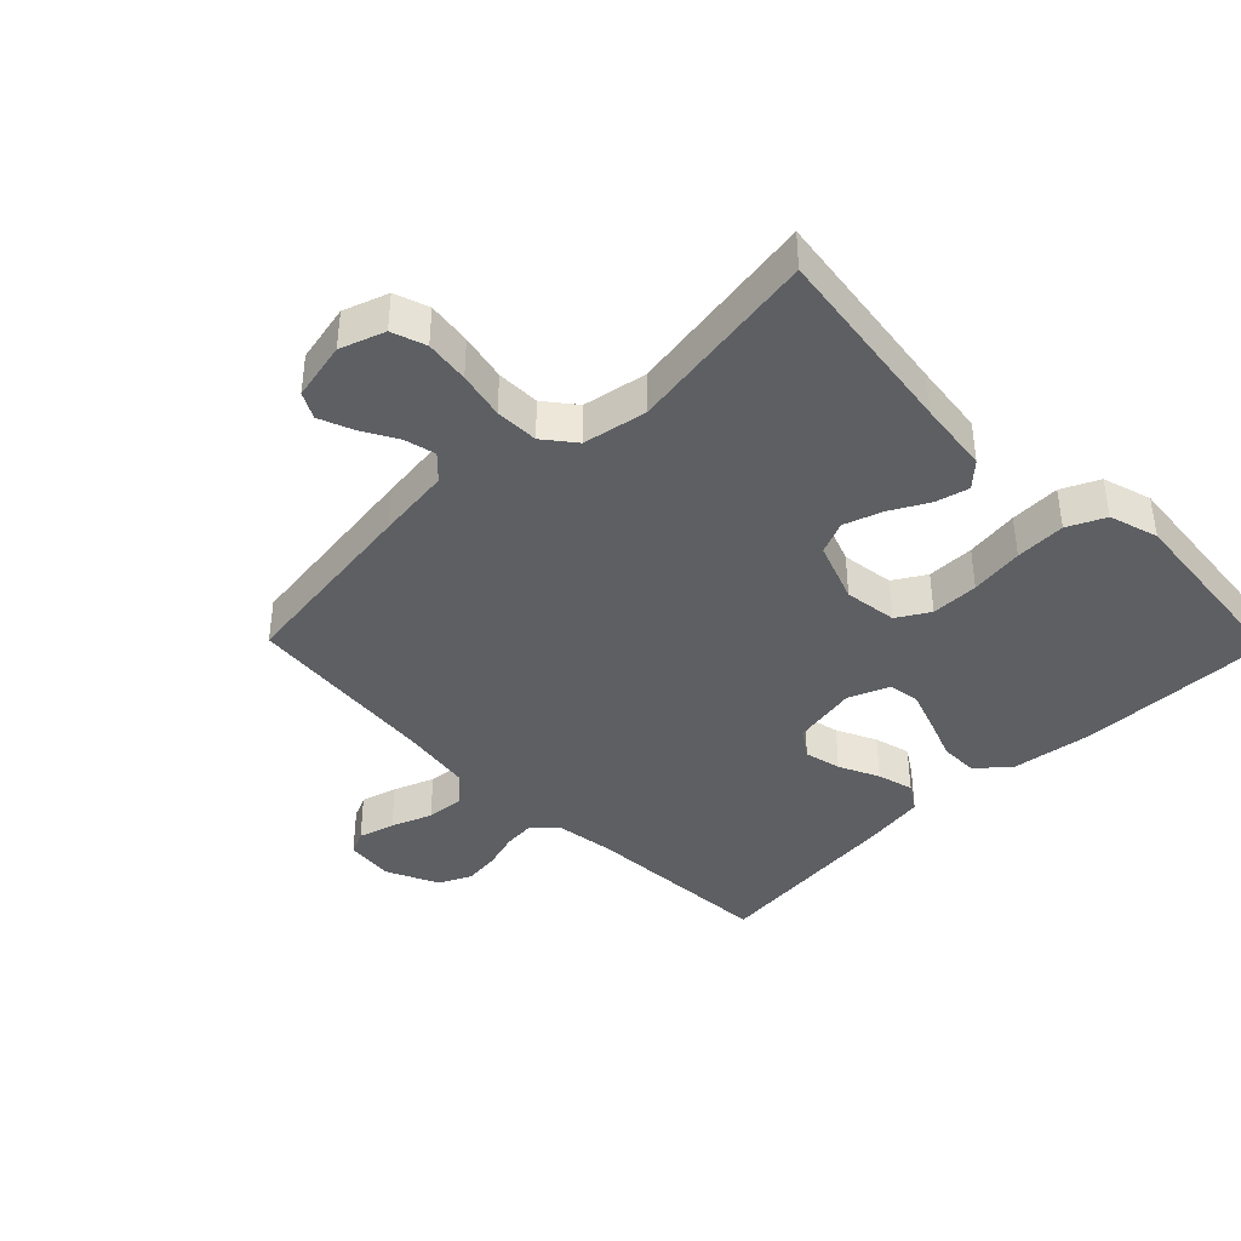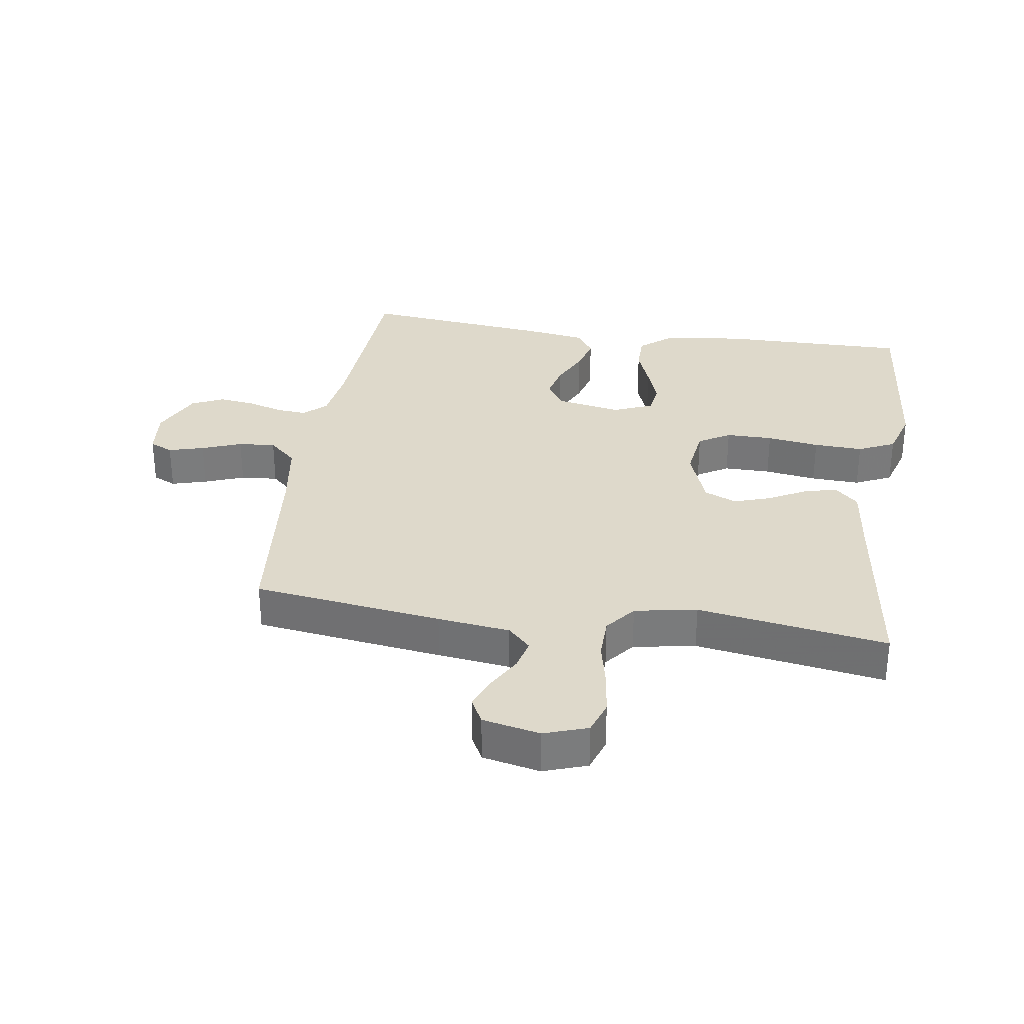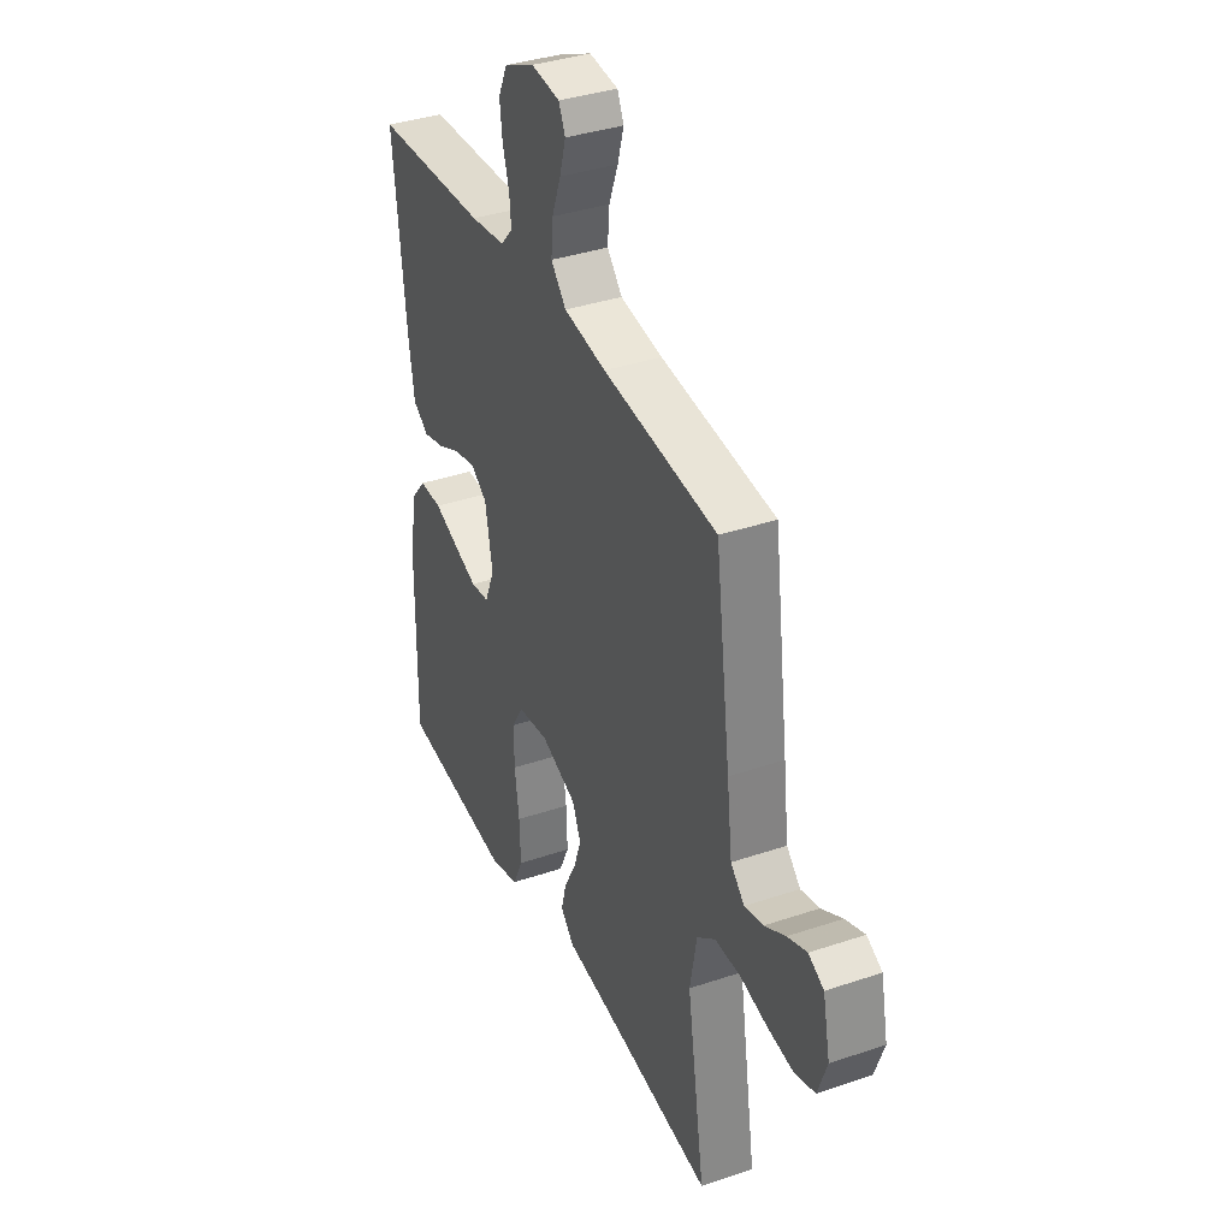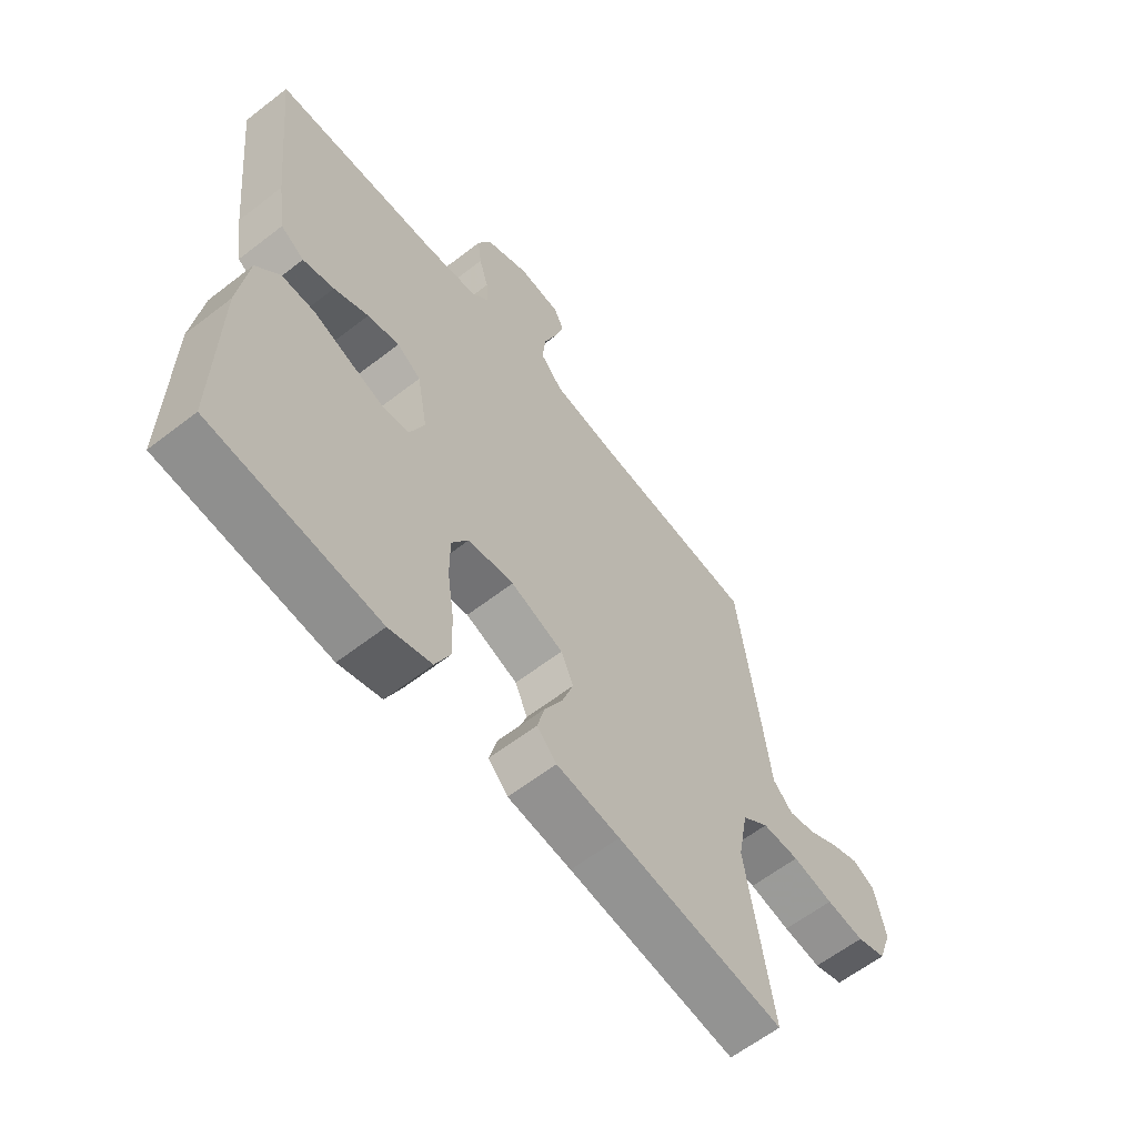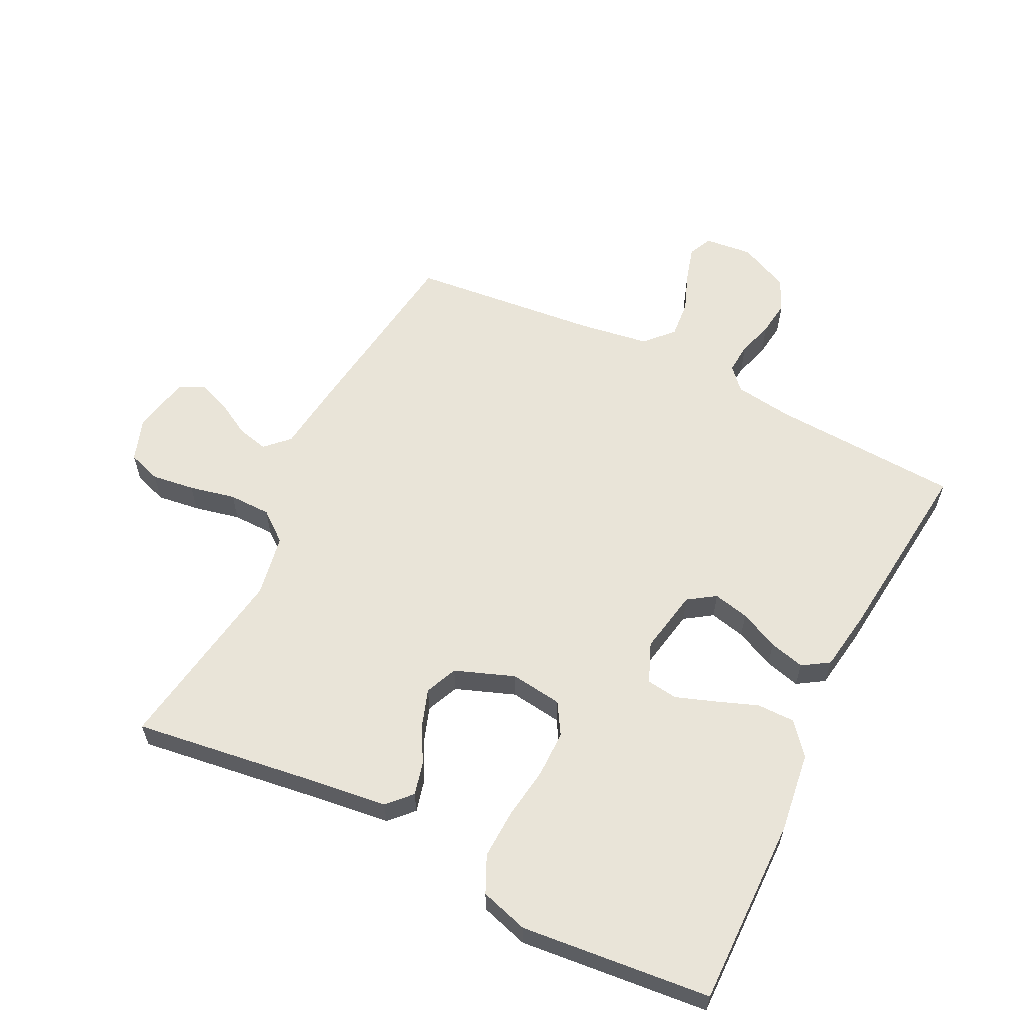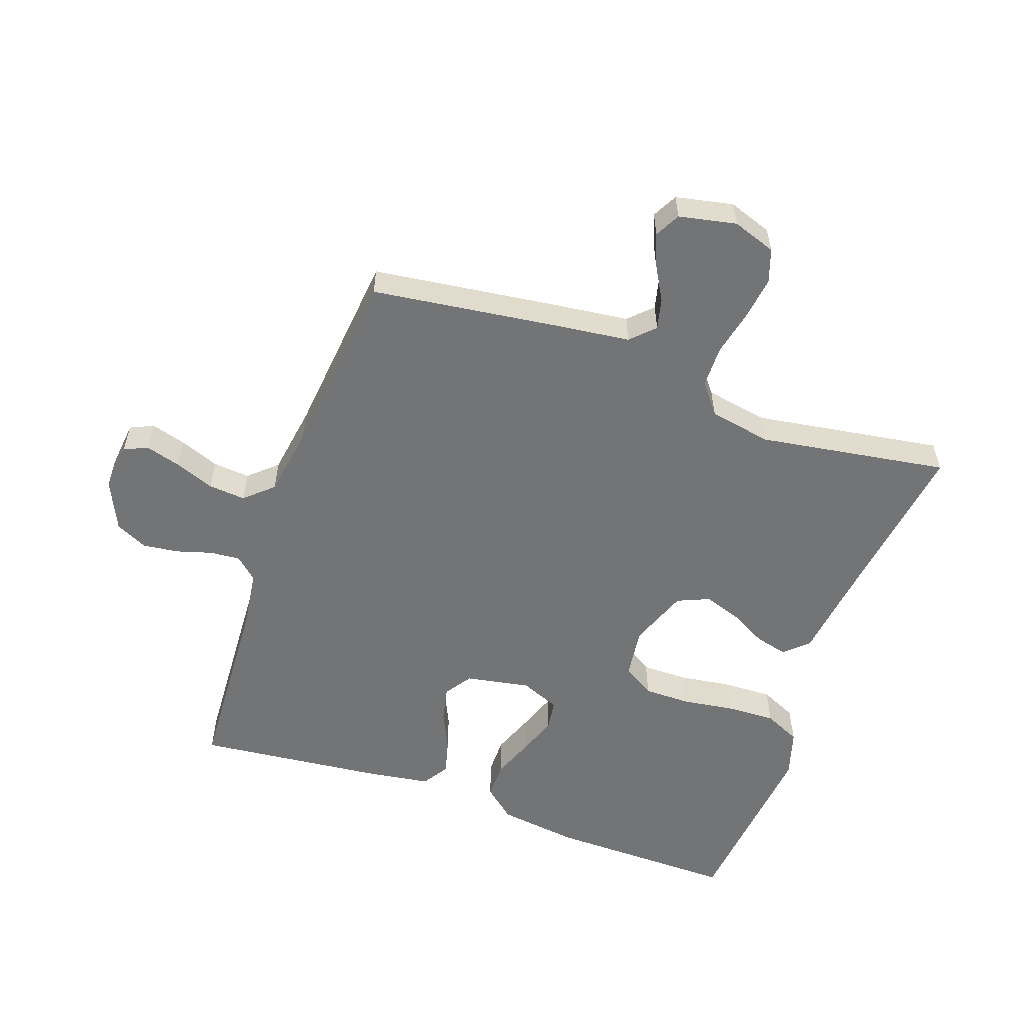
<metadata>
{"format":"obj","ext":"obj","renderer":"f3d","projection":"perspective","resolution":1024,"background":"white","views":[{"elev":-40.2,"azim":134.4,"up":"+Y"},{"elev":31.8,"azim":98.7,"up":"+Y"},{"elev":37.0,"azim":66.4,"up":"+Z"},{"elev":-61.3,"azim":-51.7,"up":"+Z"},{"elev":59.8,"azim":-153.6,"up":"+Y"},{"elev":-56.1,"azim":70.5,"up":"+Y"}]}
</metadata>
<code>
v -0.5 0.07 -0.5
v -0.496 0.07 -0.2
v -0.479 0.07 -0.073
v -0.437 0.07 -0.023
v -0.377 0.07 -0.023
v -0.311 0.07 -0.048
v -0.249 0.07 -0.07
v -0.2 0.07 -0.063
v -0.174 0.07 0
v -0.193 0.07 0.102
v -0.236 0.07 0.131
v -0.293 0.07 0.118
v -0.355 0.07 0.089
v -0.411 0.07 0.074
v -0.453 0.07 0.101
v -0.468 0.07 0.2
v -0.5 0.07 0.5
v -0.2 0.07 0.517
v -0.108 0.07 0.53
v -0.076 0.07 0.565
v -0.08 0.07 0.613
v -0.097 0.07 0.67
v -0.104 0.07 0.726
v -0.08 0.07 0.777
v 0 0.07 0.814
v 0.076 0.07 0.806
v 0.093 0.07 0.769
v 0.077 0.07 0.713
v 0.053 0.07 0.65
v 0.048 0.07 0.591
v 0.088 0.07 0.547
v 0.2 0.07 0.53
v 0.5 0.07 0.5
v 0.54 0.07 0.2
v 0.554 0.07 0.085
v 0.59 0.07 0.049
v 0.639 0.07 0.061
v 0.694 0.07 0.092
v 0.745 0.07 0.112
v 0.785 0.07 0.091
v 0.804 0.07 0
v 0.78 0.07 -0.069
v 0.727 0.07 -0.087
v 0.659 0.07 -0.078
v 0.586 0.07 -0.062
v 0.519 0.07 -0.063
v 0.471 0.07 -0.101
v 0.453 0.07 -0.2
v 0.5 0.07 -0.5
v 0.2 0.07 -0.459
v 0.086 0.07 -0.445
v 0.051 0.07 -0.408
v 0.064 0.07 -0.356
v 0.096 0.07 -0.297
v 0.116 0.07 -0.238
v 0.094 0.07 -0.187
v 0 0.07 -0.152
v -0.082 0.07 -0.163
v -0.112 0.07 -0.213
v -0.112 0.07 -0.287
v -0.1 0.07 -0.37
v -0.097 0.07 -0.448
v -0.124 0.07 -0.506
v -0.2 0.07 -0.529
v -0.5 0 -0.5
v -0.496 0 -0.2
v -0.479 0 -0.073
v -0.437 0 -0.023
v -0.377 0 -0.023
v -0.311 0 -0.048
v -0.249 0 -0.07
v -0.2 0 -0.063
v -0.174 0 0
v -0.193 0 0.102
v -0.236 0 0.131
v -0.293 0 0.118
v -0.355 0 0.089
v -0.411 0 0.074
v -0.453 0 0.101
v -0.468 0 0.2
v -0.5 0 0.5
v -0.2 0 0.517
v -0.108 0 0.53
v -0.076 0 0.565
v -0.08 0 0.613
v -0.097 0 0.67
v -0.104 0 0.726
v -0.08 0 0.777
v 0 0 0.814
v 0.076 0 0.806
v 0.093 0 0.769
v 0.077 0 0.713
v 0.053 0 0.65
v 0.048 0 0.591
v 0.088 0 0.547
v 0.2 0 0.53
v 0.5 0 0.5
v 0.54 0 0.2
v 0.554 0 0.085
v 0.59 0 0.049
v 0.639 0 0.061
v 0.694 0 0.092
v 0.745 0 0.112
v 0.785 0 0.091
v 0.804 0 0
v 0.78 0 -0.069
v 0.727 0 -0.087
v 0.659 0 -0.078
v 0.586 0 -0.062
v 0.519 0 -0.063
v 0.471 0 -0.101
v 0.453 0 -0.2
v 0.5 0 -0.5
v 0.2 0 -0.459
v 0.086 0 -0.445
v 0.051 0 -0.408
v 0.064 0 -0.356
v 0.096 0 -0.297
v 0.116 0 -0.238
v 0.094 0 -0.187
v 0 0 -0.152
v -0.082 0 -0.163
v -0.112 0 -0.213
v -0.112 0 -0.287
v -0.1 0 -0.37
v -0.097 0 -0.448
v -0.124 0 -0.506
v -0.2 0 -0.529
f 60 61 62 63
f 59 60 63 64
f 51 52 53 54
f 50 51 54 55
f 48 49 50 55
f 47 48 55 56
f 42 43 44 45
f 40 41 42 45
f 40 45 46
f 37 38 39 40
f 36 37 40 46
f 35 36 46 47
f 32 33 34 35
f 31 32 35 47
f 26 27 28 29
f 24 25 26 29
f 24 29 30
f 21 22 23 24
f 20 21 24 30
f 19 20 30 31
f 15 16 17 18
f 12 13 14 15
f 11 12 15 18
f 10 11 18 19
f 3 4 5 6
f 3 6 7
f 2 3 7
f 59 64 1 2
f 58 59 2 7
f 57 58 7 8
f 56 57 8 9
f 19 31 47 56
f 9 10 19 56
f 127 126 125 124
f 128 127 124 123
f 118 117 116 115
f 119 118 115 114
f 119 114 113 112
f 120 119 112 111
f 109 108 107 106
f 109 106 105 104
f 110 109 104
f 104 103 102 101
f 110 104 101 100
f 111 110 100 99
f 99 98 97 96
f 111 99 96 95
f 93 92 91 90
f 93 90 89 88
f 94 93 88
f 88 87 86 85
f 94 88 85 84
f 95 94 84 83
f 82 81 80 79
f 79 78 77 76
f 82 79 76 75
f 83 82 75 74
f 70 69 68 67
f 71 70 67
f 71 67 66
f 66 65 128 123
f 71 66 123 122
f 72 71 122 121
f 73 72 121 120
f 120 111 95 83
f 120 83 74 73
f 1 65 66 2
f 2 66 67 3
f 3 67 68 4
f 4 68 69 5
f 5 69 70 6
f 6 70 71 7
f 7 71 72 8
f 8 72 73 9
f 9 73 74 10
f 10 74 75 11
f 11 75 76 12
f 12 76 77 13
f 13 77 78 14
f 14 78 79 15
f 15 79 80 16
f 16 80 81 17
f 17 81 82 18
f 18 82 83 19
f 19 83 84 20
f 20 84 85 21
f 21 85 86 22
f 22 86 87 23
f 23 87 88 24
f 24 88 89 25
f 25 89 90 26
f 26 90 91 27
f 27 91 92 28
f 28 92 93 29
f 29 93 94 30
f 30 94 95 31
f 31 95 96 32
f 32 96 97 33
f 33 97 98 34
f 34 98 99 35
f 35 99 100 36
f 36 100 101 37
f 37 101 102 38
f 38 102 103 39
f 39 103 104 40
f 40 104 105 41
f 41 105 106 42
f 42 106 107 43
f 43 107 108 44
f 44 108 109 45
f 45 109 110 46
f 46 110 111 47
f 47 111 112 48
f 48 112 113 49
f 49 113 114 50
f 50 114 115 51
f 51 115 116 52
f 52 116 117 53
f 53 117 118 54
f 54 118 119 55
f 55 119 120 56
f 56 120 121 57
f 57 121 122 58
f 58 122 123 59
f 59 123 124 60
f 60 124 125 61
f 61 125 126 62
f 62 126 127 63
f 63 127 128 64
f 64 128 65 1

</code>
